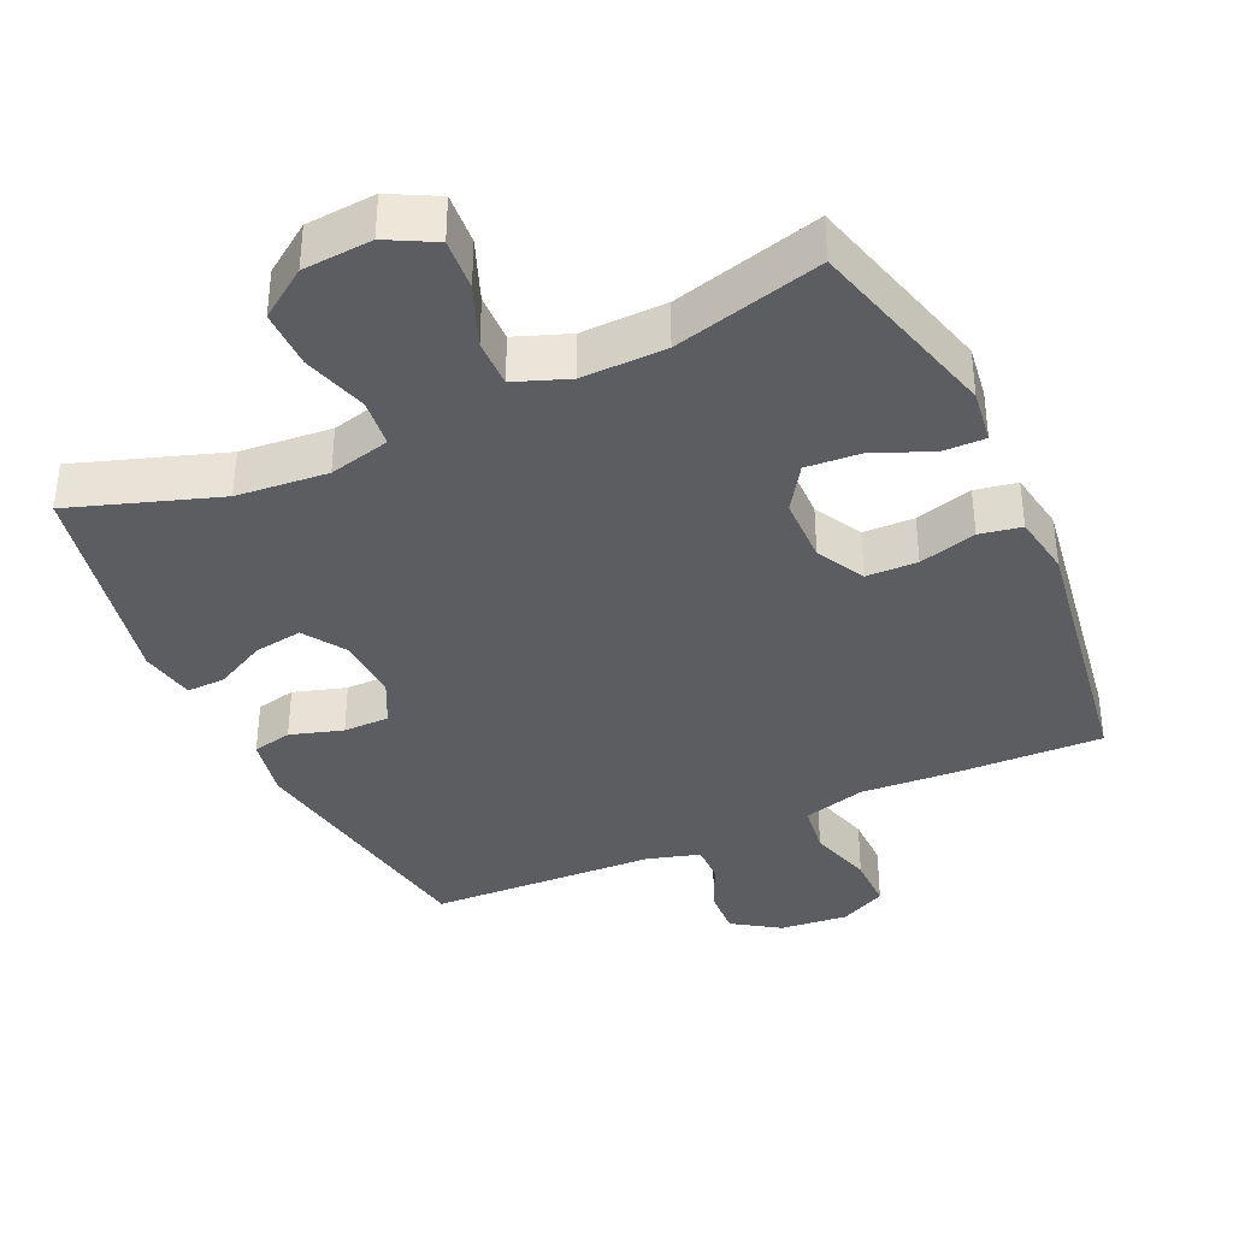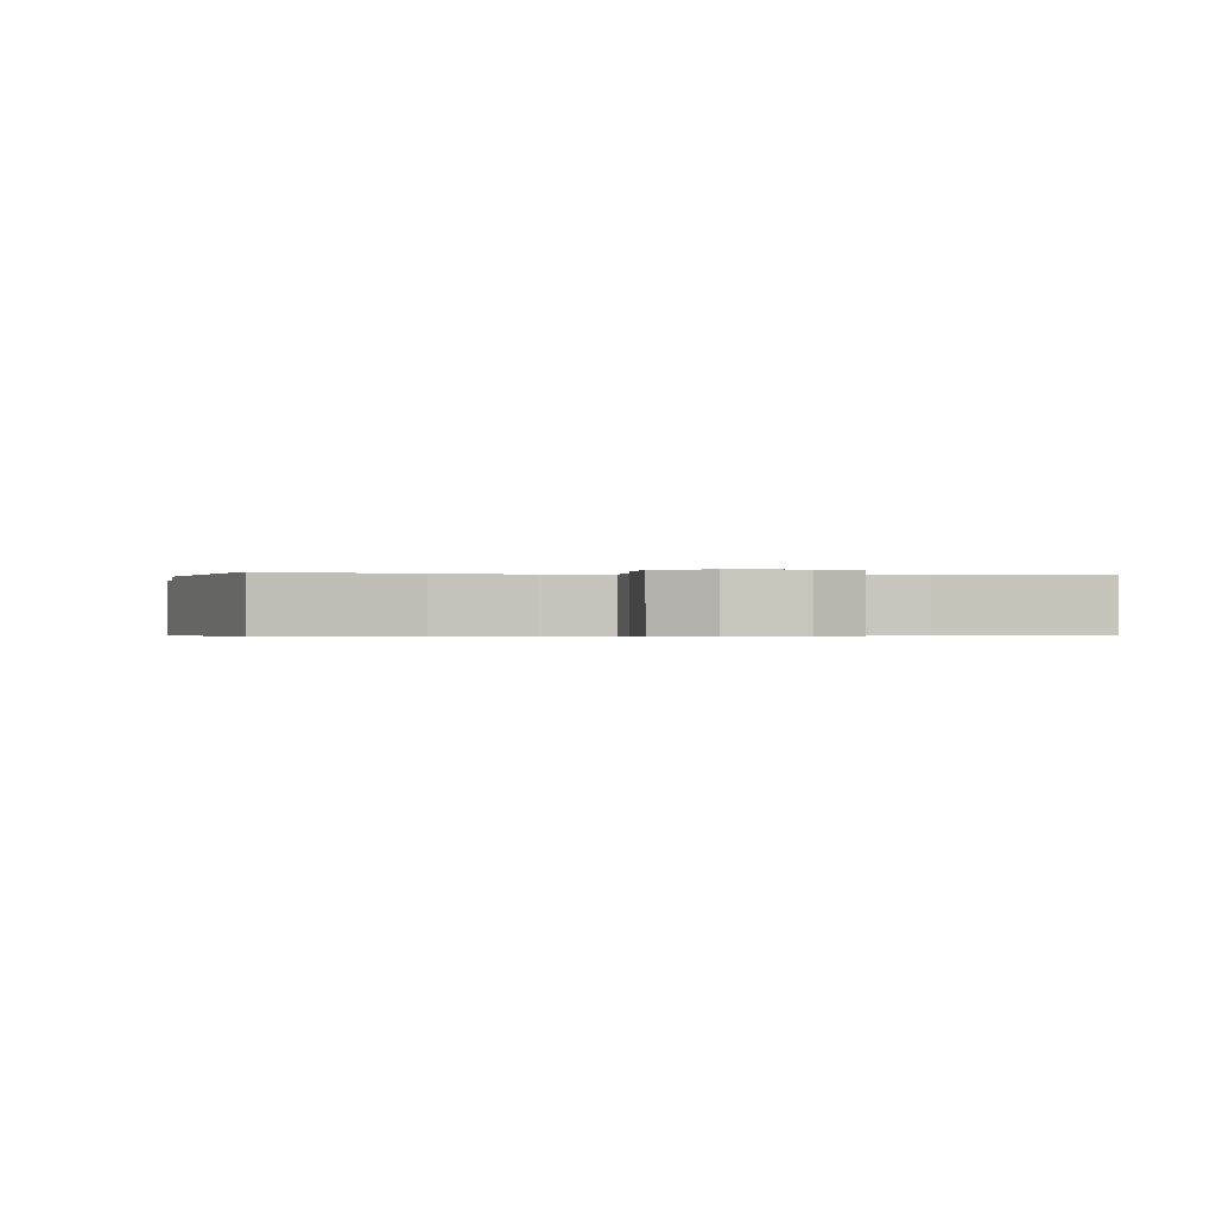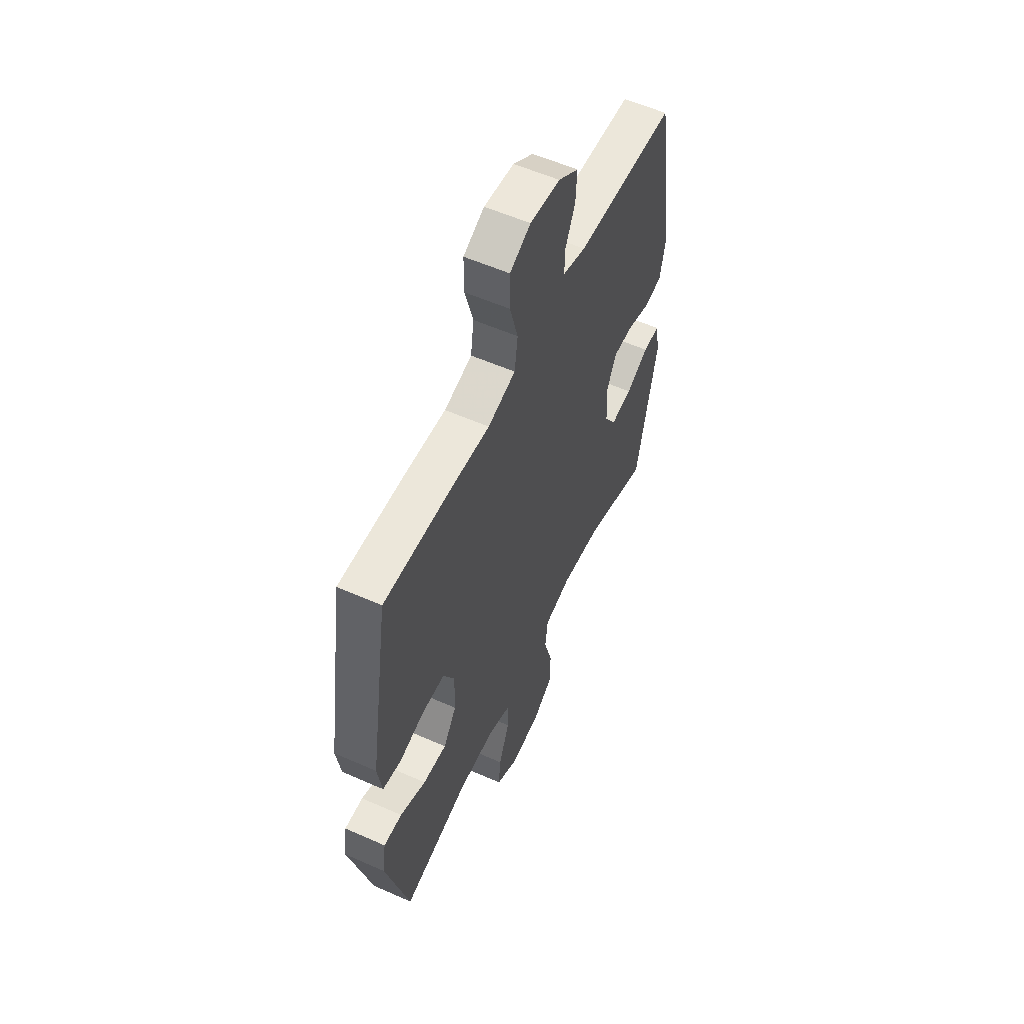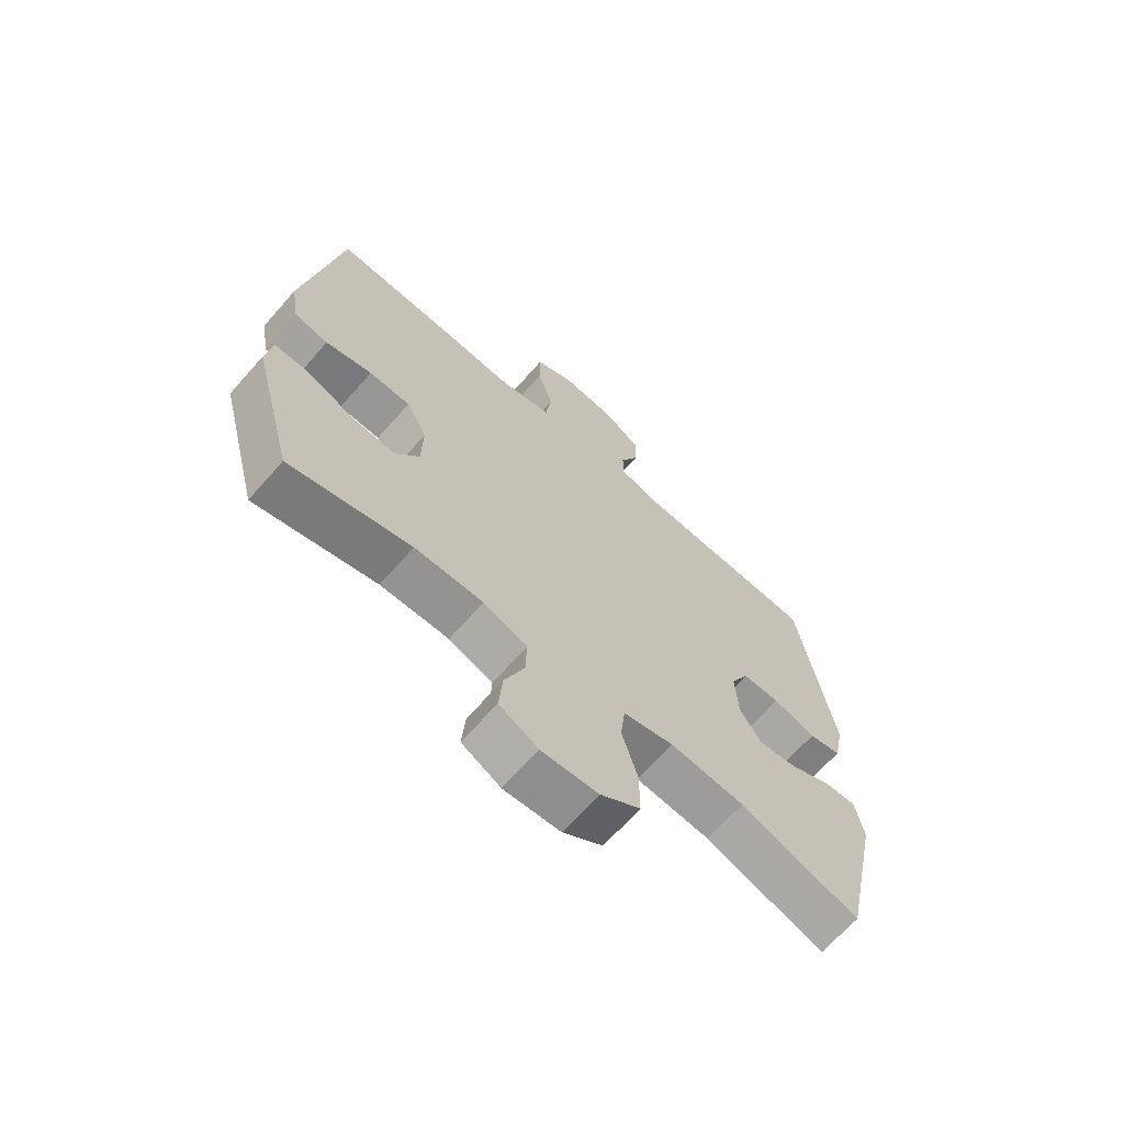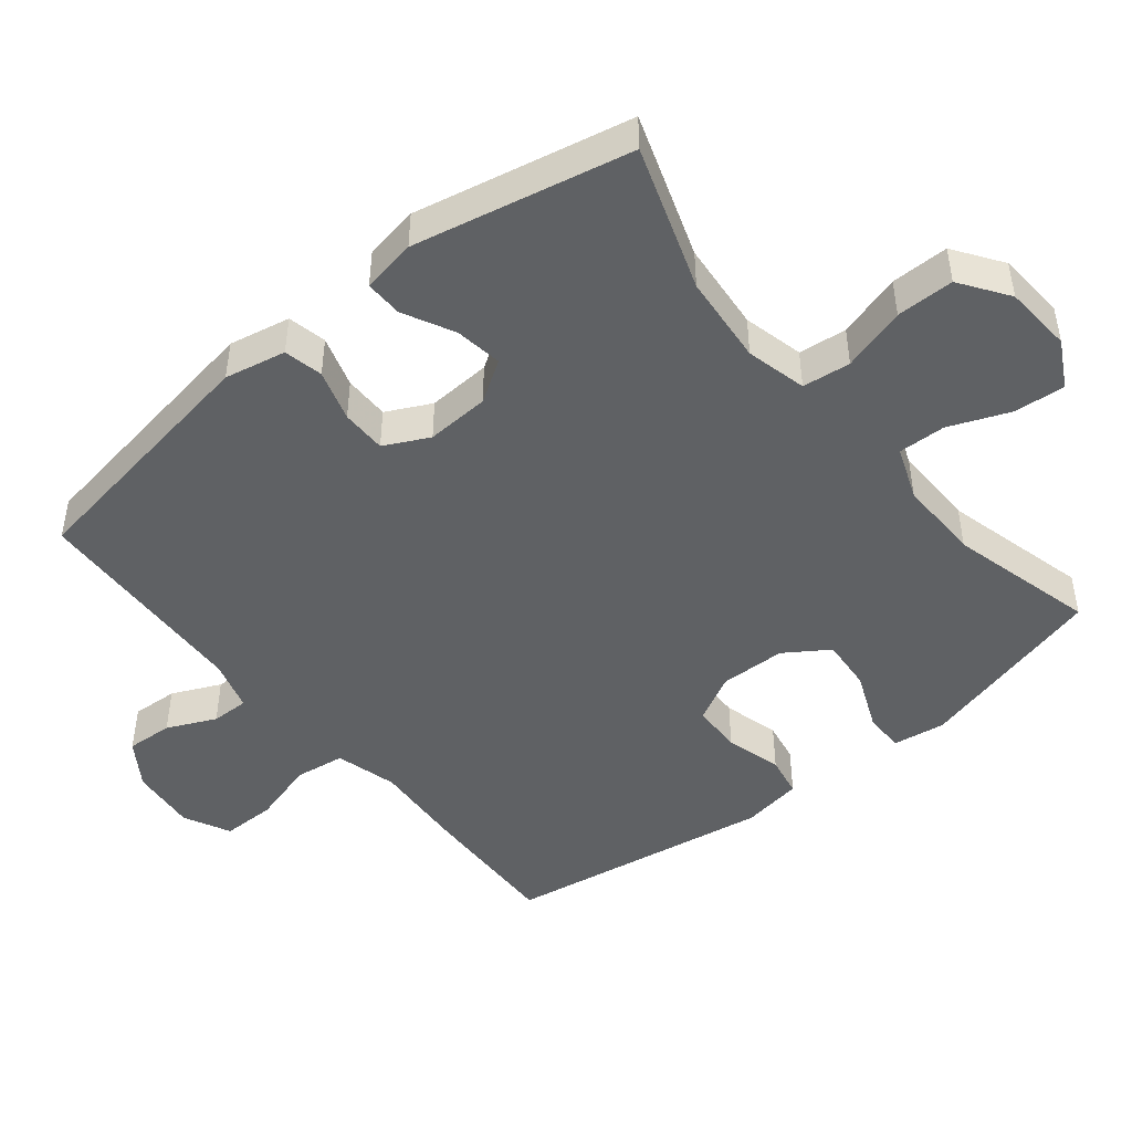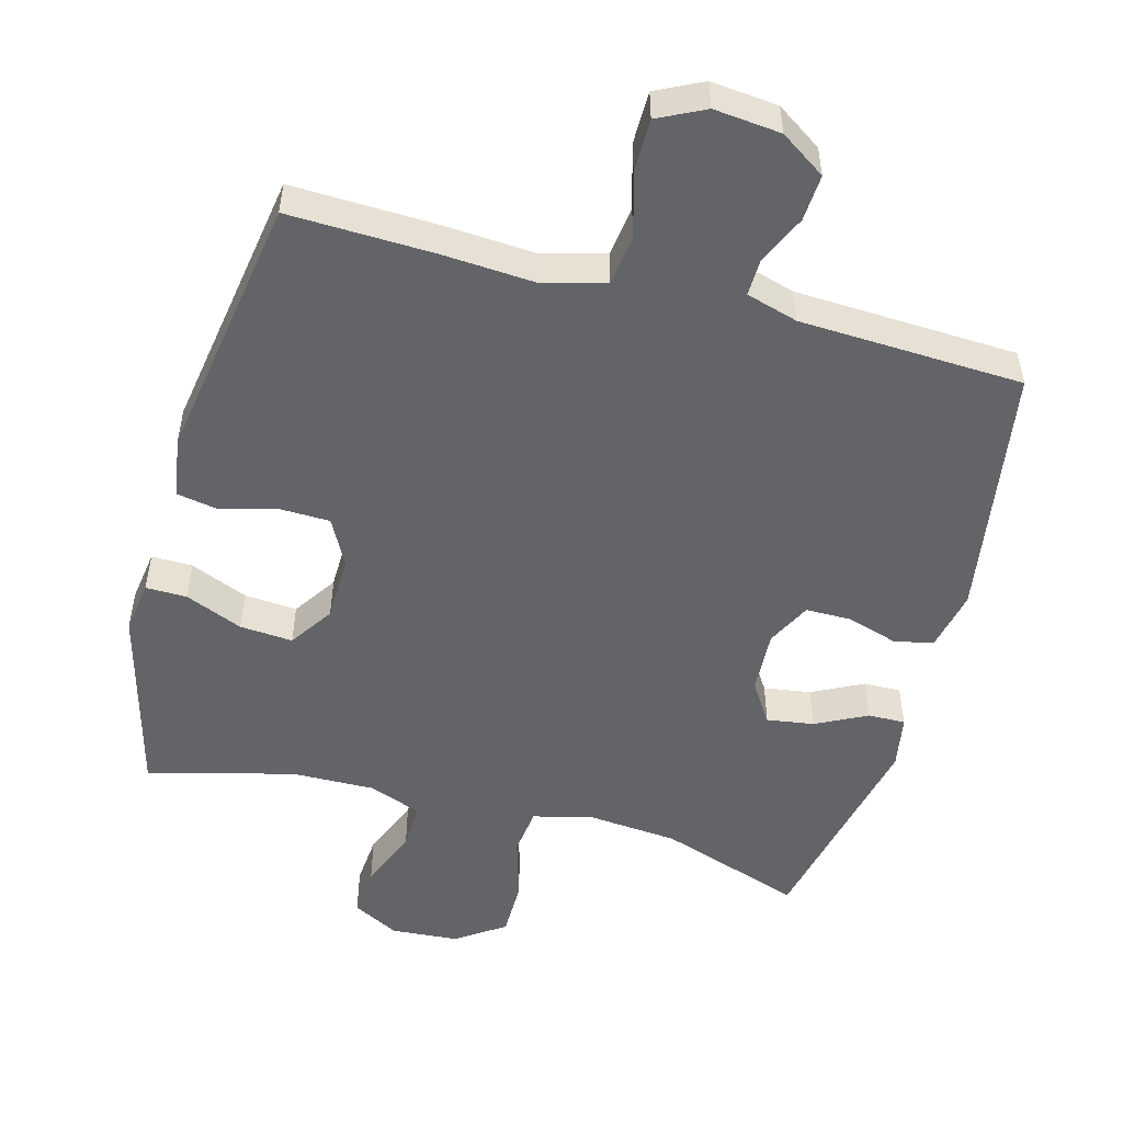
<metadata>
{"format":"obj","ext":"obj","renderer":"f3d","projection":"perspective","resolution":1024,"background":"white","views":[{"elev":-37.2,"azim":-155.0,"up":"+Y"},{"elev":-0.4,"azim":168.8,"up":"+Y"},{"elev":56.7,"azim":-65.2,"up":"+Z"},{"elev":-67.4,"azim":-41.4,"up":"+Z"},{"elev":-46.7,"azim":129.1,"up":"+Y"},{"elev":-51.2,"azim":-15.1,"up":"+Y"}]}
</metadata>
<code>
v 0.5 0.07 -0.5
v 0.293 0.07 -0.429
v 0.164 0.07 -0.417
v 0.077 0.07 -0.438
v 0.069 0.07 -0.507
v 0.096 0.07 -0.599
v 0.096 0.07 -0.682
v 0.027 0.07 -0.73
v -0.071 0.07 -0.737
v -0.138 0.07 -0.701
v -0.132 0.07 -0.628
v -0.097 0.07 -0.541
v -0.095 0.07 -0.473
v -0.171 0.07 -0.444
v -0.29 0.07 -0.446
v -0.5 0.07 -0.5
v -0.573 0.07 -0.224
v -0.562 0.07 -0.148
v -0.503 0.07 -0.149
v -0.42 0.07 -0.184
v -0.344 0.07 -0.19
v -0.302 0.07 -0.127
v -0.3 0.07 -0.032
v -0.336 0.07 0.036
v -0.408 0.07 0.038
v -0.489 0.07 0.016
v -0.548 0.07 0.027
v -0.562 0.07 0.114
v -0.5 0.07 0.5
v -0.292 0.07 0.493
v -0.159 0.07 0.484
v -0.07 0.07 0.508
v -0.06 0.07 0.58
v -0.086 0.07 0.672
v -0.086 0.07 0.749
v -0.019 0.07 0.782
v 0.077 0.07 0.772
v 0.142 0.07 0.728
v 0.138 0.07 0.661
v 0.106 0.07 0.591
v 0.105 0.07 0.537
v 0.179 0.07 0.515
v 0.5 0.07 0.5
v 0.559 0.07 0.132
v 0.541 0.07 0.044
v 0.485 0.07 0.032
v 0.411 0.07 0.055
v 0.346 0.07 0.055
v 0.314 0.07 -0.009
v 0.319 0.07 -0.1
v 0.357 0.07 -0.159
v 0.425 0.07 -0.149
v 0.498 0.07 -0.112
v 0.552 0.07 -0.111
v 0.566 0.07 -0.189
v 0.5 0 -0.5
v 0.293 0 -0.429
v 0.164 0 -0.417
v 0.077 0 -0.438
v 0.069 0 -0.507
v 0.096 0 -0.599
v 0.096 0 -0.682
v 0.027 0 -0.73
v -0.071 0 -0.737
v -0.138 0 -0.701
v -0.132 0 -0.628
v -0.097 0 -0.541
v -0.095 0 -0.473
v -0.171 0 -0.444
v -0.29 0 -0.446
v -0.5 0 -0.5
v -0.573 0 -0.224
v -0.562 0 -0.148
v -0.503 0 -0.149
v -0.42 0 -0.184
v -0.344 0 -0.19
v -0.302 0 -0.127
v -0.3 0 -0.032
v -0.336 0 0.036
v -0.408 0 0.038
v -0.489 0 0.016
v -0.548 0 0.027
v -0.562 0 0.114
v -0.5 0 0.5
v -0.292 0 0.493
v -0.159 0 0.484
v -0.07 0 0.508
v -0.06 0 0.58
v -0.086 0 0.672
v -0.086 0 0.749
v -0.019 0 0.782
v 0.077 0 0.772
v 0.142 0 0.728
v 0.138 0 0.661
v 0.106 0 0.591
v 0.105 0 0.537
v 0.179 0 0.515
v 0.5 0 0.5
v 0.559 0 0.132
v 0.541 0 0.044
v 0.485 0 0.032
v 0.411 0 0.055
v 0.346 0 0.055
v 0.314 0 -0.009
v 0.319 0 -0.1
v 0.357 0 -0.159
v 0.425 0 -0.149
v 0.498 0 -0.112
v 0.552 0 -0.111
v 0.566 0 -0.189
f 52 53 54 55
f 51 52 55 1
f 50 51 1 2
f 49 50 2 3
f 44 45 46 47
f 42 43 44 47
f 41 42 47 48
f 37 38 39 40
f 37 40 41
f 36 37 41
f 33 34 35 36
f 32 33 36 41
f 31 32 41 48
f 25 26 27 28
f 24 25 28 29
f 23 24 29 30
f 17 18 19 20
f 15 16 17 20
f 14 15 20 21
f 13 14 21 22
f 9 10 11 12
f 9 12 13
f 8 9 13
f 5 6 7 8
f 4 5 8 13
f 49 3 4 13
f 23 30 31 48
f 23 48 49
f 13 22 23 49
f 110 109 108 107
f 56 110 107 106
f 57 56 106 105
f 58 57 105 104
f 102 101 100 99
f 102 99 98 97
f 103 102 97 96
f 95 94 93 92
f 96 95 92
f 96 92 91
f 91 90 89 88
f 96 91 88 87
f 103 96 87 86
f 83 82 81 80
f 84 83 80 79
f 85 84 79 78
f 75 74 73 72
f 75 72 71 70
f 76 75 70 69
f 77 76 69 68
f 67 66 65 64
f 68 67 64
f 68 64 63
f 63 62 61 60
f 68 63 60 59
f 68 59 58 104
f 103 86 85 78
f 104 103 78
f 104 78 77 68
f 1 56 57 2
f 2 57 58 3
f 3 58 59 4
f 4 59 60 5
f 5 60 61 6
f 6 61 62 7
f 7 62 63 8
f 8 63 64 9
f 9 64 65 10
f 10 65 66 11
f 11 66 67 12
f 12 67 68 13
f 13 68 69 14
f 14 69 70 15
f 15 70 71 16
f 16 71 72 17
f 17 72 73 18
f 18 73 74 19
f 19 74 75 20
f 20 75 76 21
f 21 76 77 22
f 22 77 78 23
f 23 78 79 24
f 24 79 80 25
f 25 80 81 26
f 26 81 82 27
f 27 82 83 28
f 28 83 84 29
f 29 84 85 30
f 30 85 86 31
f 31 86 87 32
f 32 87 88 33
f 33 88 89 34
f 34 89 90 35
f 35 90 91 36
f 36 91 92 37
f 37 92 93 38
f 38 93 94 39
f 39 94 95 40
f 40 95 96 41
f 41 96 97 42
f 42 97 98 43
f 43 98 99 44
f 44 99 100 45
f 45 100 101 46
f 46 101 102 47
f 47 102 103 48
f 48 103 104 49
f 49 104 105 50
f 50 105 106 51
f 51 106 107 52
f 52 107 108 53
f 53 108 109 54
f 54 109 110 55
f 55 110 56 1

</code>
